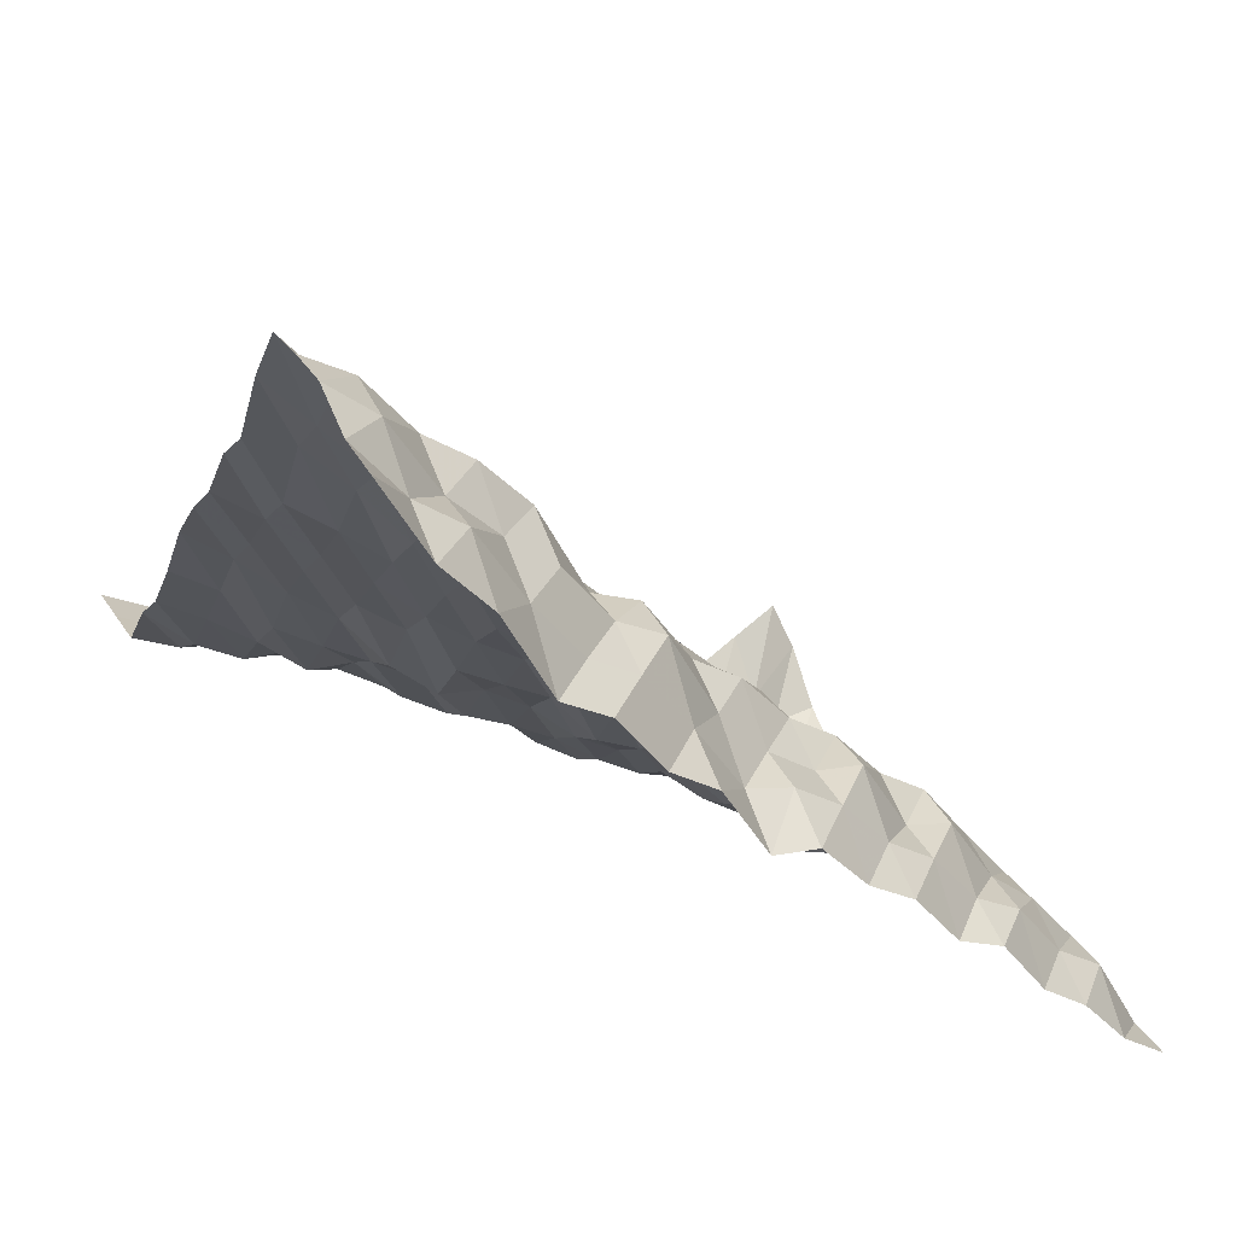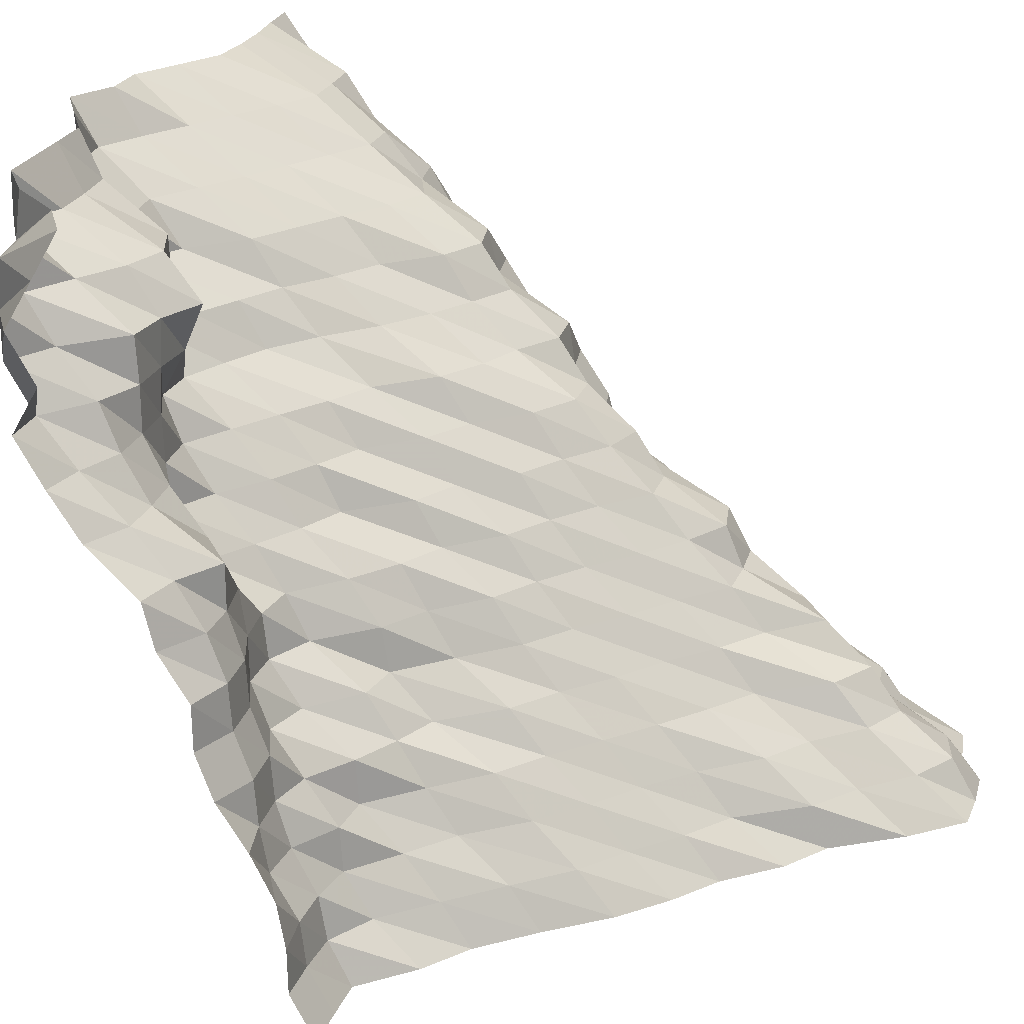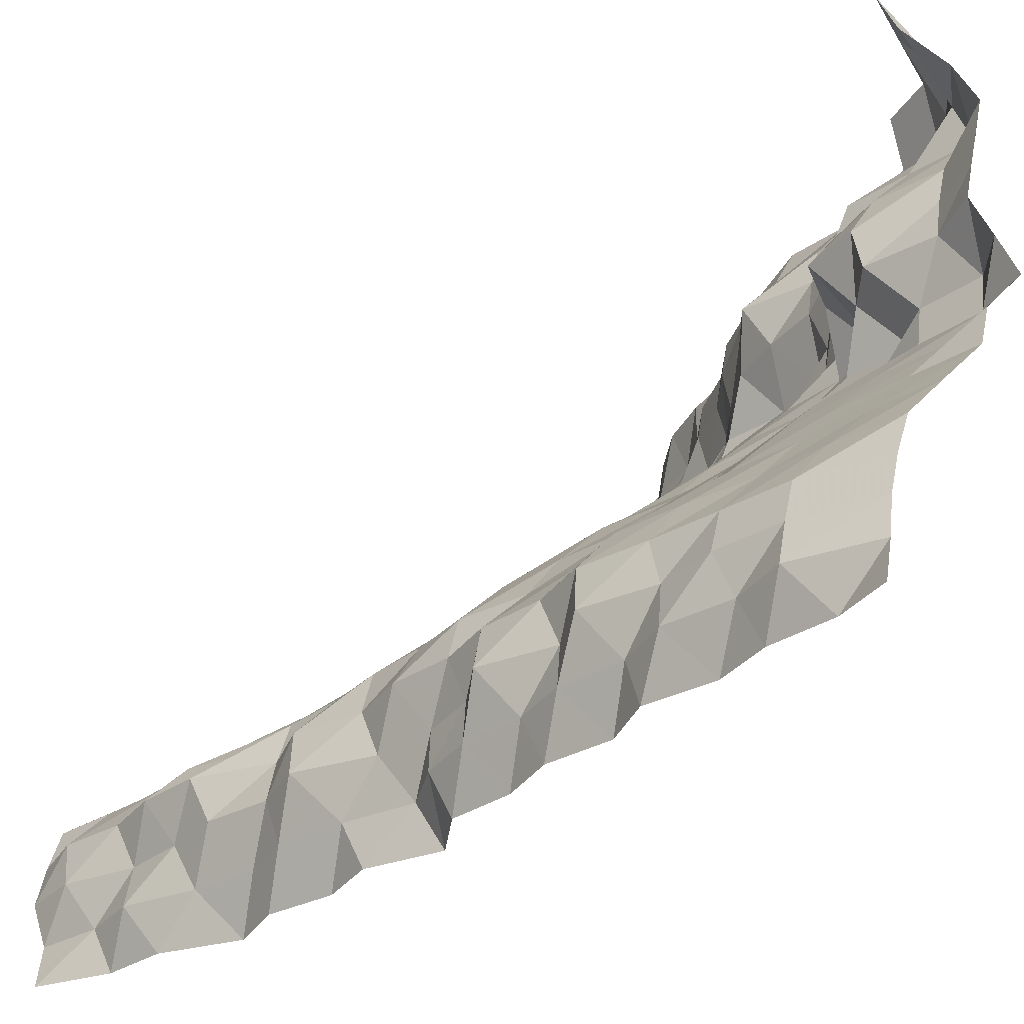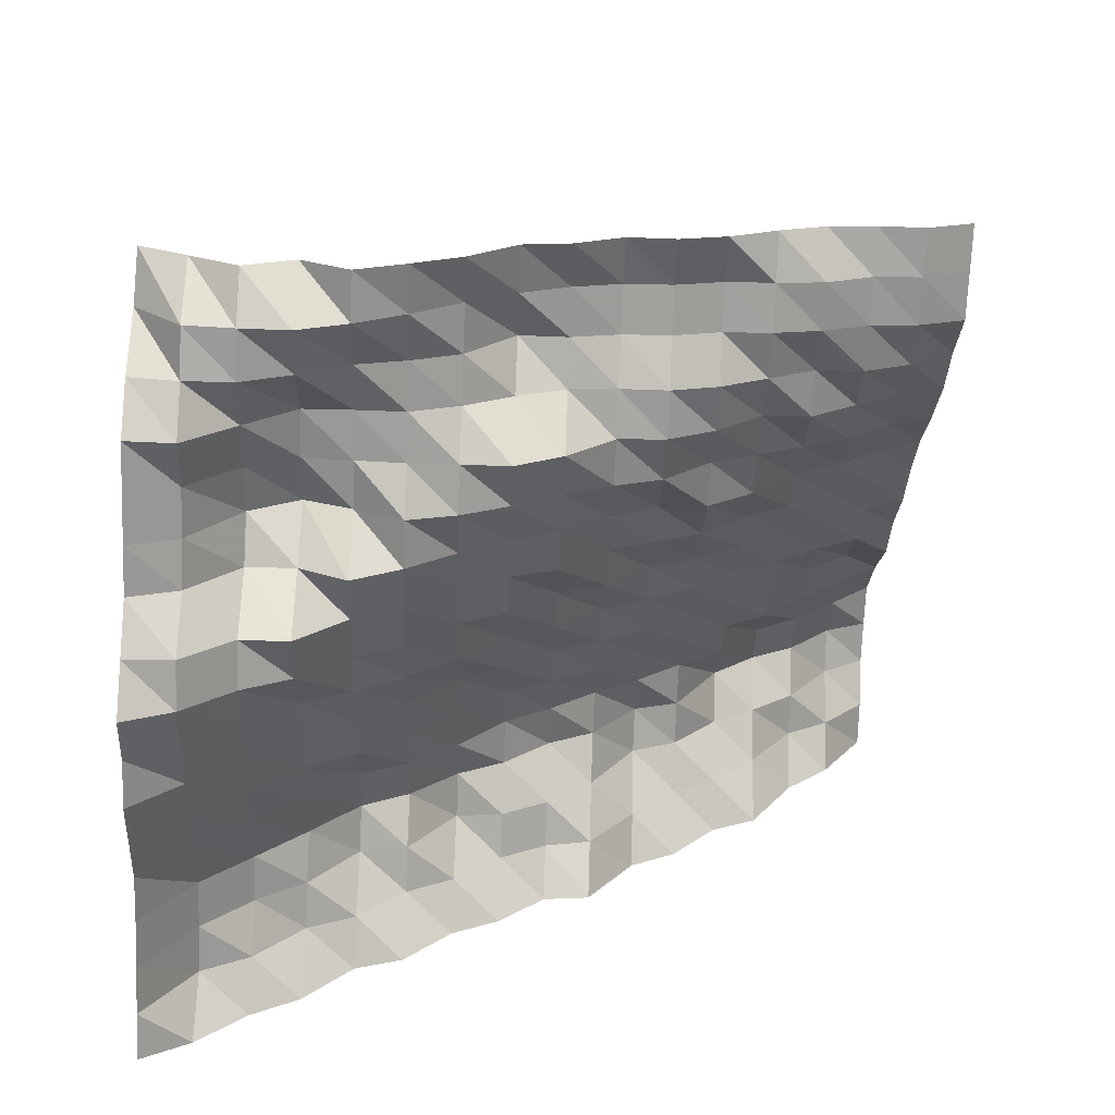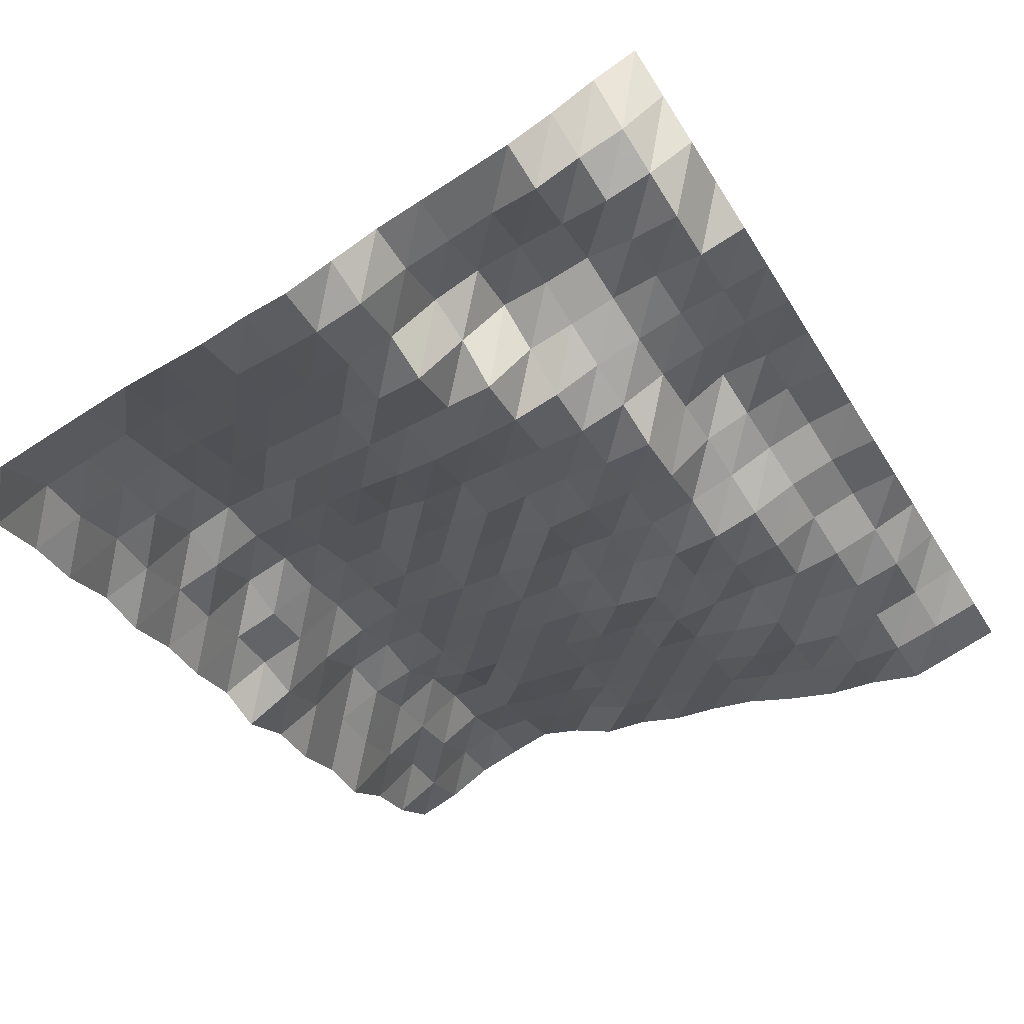
<metadata>
{"format":"obj","ext":"obj","renderer":"f3d","projection":"perspective","resolution":1024,"background":"white","views":[{"elev":30.0,"azim":-116.2,"up":"+Y"},{"elev":23.8,"azim":106.6,"up":"+Z"},{"elev":45.7,"azim":-78.7,"up":"+Z"},{"elev":-69.4,"azim":87.8,"up":"+Y"},{"elev":-75.2,"azim":32.5,"up":"+Y"}]}
</metadata>
<code>
v 1969 148.7 1828
v 1969 143.9 1837
v 1969 143.8 1846
v 1969 142.3 1854
v 1969 137.9 1863
v 1969 132.1 1872
v 1969 128.9 1881
v 1969 128.8 1890
v 1969 123.2 1898
v 1969 121 1907
v 1969 111.5 1916
v 1969 105.6 1925
v 1969 100.4 1934
v 1969 105.5 1942
v 1969 100.4 1951
v 1969 105.7 1960
v 1969 110.9 1969
v 1960 148.7 1828
v 1960 143.9 1837
v 1960 142.9 1846
v 1960 137.8 1854
v 1960 136.2 1863
v 1960 135.5 1872
v 1960 132.3 1881
v 1960 131.7 1890
v 1960 128.4 1898
v 1960 123.1 1907
v 1960 115.8 1916
v 1960 107.4 1925
v 1960 100.4 1934
v 1960 95.31 1942
v 1960 95.31 1951
v 1960 95.97 1960
v 1960 105.8 1969
v 1951 148.8 1828
v 1951 144.5 1837
v 1951 143 1846
v 1951 138.4 1854
v 1951 135.7 1863
v 1951 135 1872
v 1951 131.8 1881
v 1951 131.3 1890
v 1951 128.4 1898
v 1951 128.4 1907
v 1951 115.8 1916
v 1951 110.9 1925
v 1951 107.4 1934
v 1951 100.4 1942
v 1951 95.22 1951
v 1951 94.72 1960
v 1951 95.94 1969
v 1942 158.5 1828
v 1942 149.8 1837
v 1942 144.5 1846
v 1942 143.9 1854
v 1942 137.8 1863
v 1942 131.7 1872
v 1942 128.4 1881
v 1942 128.3 1890
v 1942 126.9 1898
v 1942 121.8 1907
v 1942 115.3 1916
v 1942 110.9 1925
v 1942 110.9 1934
v 1942 110.4 1942
v 1942 100.4 1951
v 1942 90.04 1960
v 1942 90.21 1969
v 1934 165.2 1828
v 1934 159.5 1837
v 1934 152.6 1846
v 1934 144.6 1854
v 1934 143.9 1863
v 1934 134.3 1872
v 1934 128.4 1881
v 1934 127.4 1890
v 1934 117.3 1898
v 1934 110.9 1907
v 1934 110.8 1916
v 1934 110.5 1925
v 1934 111 1934
v 1934 111.4 1942
v 1934 105.8 1951
v 1934 94.56 1960
v 1934 90.21 1969
v 1925 175.6 1828
v 1925 169.6 1837
v 1925 160.1 1846
v 1925 154.2 1854
v 1925 148.8 1863
v 1925 143.1 1872
v 1925 132.7 1881
v 1925 128.4 1890
v 1925 123.1 1898
v 1925 115.9 1907
v 1925 110.3 1916
v 1925 107 1925
v 1925 111.6 1934
v 1925 115.4 1942
v 1925 108.6 1951
v 1925 94.56 1960
v 1925 90.21 1969
v 1916 187.2 1828
v 1916 179.9 1837
v 1916 171.5 1846
v 1916 164.3 1854
v 1916 152.6 1863
v 1916 144.5 1872
v 1916 143.1 1881
v 1916 137.1 1890
v 1916 128.4 1898
v 1916 123 1907
v 1916 115.8 1916
v 1916 107.3 1925
v 1916 101.1 1934
v 1916 106 1942
v 1916 105.6 1951
v 1916 94.04 1960
v 1916 90.13 1969
v 1907 195.8 1828
v 1907 187.2 1837
v 1907 179.9 1846
v 1907 171.5 1854
v 1907 164.4 1863
v 1907 154.1 1872
v 1907 148.9 1881
v 1907 143.9 1890
v 1907 132.7 1898
v 1907 128.4 1907
v 1907 121.5 1916
v 1907 111.4 1925
v 1907 105.8 1934
v 1907 95.31 1942
v 1907 95.25 1951
v 1907 85.85 1960
v 1907 85.09 1969
v 1898 202.7 1828
v 1898 195.8 1837
v 1898 187.2 1846
v 1898 180 1854
v 1898 171.5 1863
v 1898 164.4 1872
v 1898 158.6 1881
v 1898 148.9 1890
v 1898 143.9 1898
v 1898 133.2 1907
v 1898 127.5 1916
v 1898 115.9 1925
v 1898 110.9 1934
v 1898 100.4 1942
v 1898 94.61 1951
v 1898 85.22 1960
v 1898 80.23 1969
v 1890 213.2 1828
v 1890 202.7 1837
v 1890 195.8 1846
v 1890 188.1 1854
v 1890 180 1863
v 1890 171.4 1872
v 1890 164.5 1881
v 1890 158.7 1890
v 1890 149 1898
v 1890 143.1 1907
v 1890 132.7 1916
v 1890 123 1925
v 1890 116 1934
v 1890 110.3 1942
v 1890 100.4 1951
v 1890 89.93 1960
v 1890 84.86 1969
v 1881 219.8 1828
v 1881 216.6 1837
v 1881 207.1 1846
v 1881 195.8 1854
v 1881 187.1 1863
v 1881 180 1872
v 1881 171.4 1881
v 1881 164.5 1890
v 1881 158.7 1898
v 1881 149 1907
v 1881 143.1 1916
v 1881 131.8 1925
v 1881 123 1934
v 1881 115.9 1942
v 1881 105.9 1951
v 1881 95.31 1960
v 1881 84.97 1969
v 1872 233.6 1828
v 1872 223.7 1837
v 1872 213.7 1846
v 1872 202.8 1854
v 1872 195.9 1863
v 1872 187.1 1872
v 1872 180 1881
v 1872 171.4 1890
v 1872 164.5 1898
v 1872 158.6 1907
v 1872 148.9 1916
v 1872 138.5 1925
v 1872 128.7 1934
v 1872 121.5 1942
v 1872 110.9 1951
v 1872 100.4 1960
v 1872 89.89 1969
v 1863 244 1828
v 1863 233.6 1837
v 1863 223.7 1846
v 1863 216.6 1854
v 1863 202.7 1863
v 1863 195.8 1872
v 1863 187.1 1881
v 1863 180 1890
v 1863 171.4 1898
v 1863 164.4 1907
v 1863 152.7 1916
v 1863 143.9 1925
v 1863 138.5 1934
v 1863 127.7 1942
v 1863 115.9 1951
v 1863 105.9 1960
v 1863 94.66 1969
v 1854 244.3 1828
v 1854 239.3 1837
v 1854 228.5 1846
v 1854 222.3 1854
v 1854 213 1863
v 1854 196.2 1872
v 1854 192.6 1881
v 1854 180 1890
v 1854 174.2 1898
v 1854 164.4 1907
v 1854 158.6 1916
v 1854 148.9 1925
v 1854 143.1 1934
v 1854 131.7 1942
v 1854 121 1951
v 1854 110.4 1960
v 1854 95.31 1969
v 1846 244 1828
v 1846 236.8 1837
v 1846 222.6 1846
v 1846 214.1 1854
v 1846 207.1 1863
v 1846 195.8 1872
v 1846 191.1 1881
v 1846 175.1 1890
v 1846 165.6 1898
v 1846 159.5 1907
v 1846 158.2 1916
v 1846 143.9 1925
v 1846 141.7 1934
v 1846 128.4 1942
v 1846 121 1951
v 1846 110.4 1960
v 1846 95.31 1969
v 1837 239.3 1828
v 1837 228.4 1837
v 1837 222 1846
v 1837 207.7 1854
v 1837 196.4 1863
v 1837 191.3 1872
v 1837 179.6 1881
v 1837 166.5 1890
v 1837 164.1 1898
v 1837 158.2 1907
v 1837 148.6 1916
v 1837 142.7 1925
v 1837 132.2 1934
v 1837 127.2 1942
v 1837 115.9 1951
v 1837 110.1 1960
v 1837 94.58 1969
v 1828 238.2 1828
v 1828 222.6 1837
v 1828 212.9 1846
v 1828 196.4 1854
v 1828 191.3 1863
v 1828 179.6 1872
v 1828 173.8 1881
v 1828 159.5 1890
v 1828 158.2 1898
v 1828 148.6 1907
v 1828 143.1 1916
v 1828 132.2 1925
v 1828 128.3 1934
v 1828 116.7 1942
v 1828 110.4 1951
v 1828 100.4 1960
v 1828 94.19 1969
f 1 18 2
f 18 19 2
f 2 19 3
f 19 20 3
f 3 20 4
f 20 21 4
f 4 21 5
f 21 22 5
f 5 22 6
f 22 23 6
f 6 23 7
f 23 24 7
f 7 24 8
f 24 25 8
f 8 25 9
f 25 26 9
f 9 26 10
f 26 27 10
f 10 27 11
f 27 28 11
f 11 28 12
f 28 29 12
f 12 29 13
f 29 30 13
f 13 30 14
f 30 31 14
f 14 31 15
f 31 32 15
f 15 32 16
f 32 33 16
f 16 33 17
f 33 34 17
f 18 35 19
f 35 36 19
f 19 36 20
f 36 37 20
f 20 37 21
f 37 38 21
f 21 38 22
f 38 39 22
f 22 39 23
f 39 40 23
f 23 40 24
f 40 41 24
f 24 41 25
f 41 42 25
f 25 42 26
f 42 43 26
f 26 43 27
f 43 44 27
f 27 44 28
f 44 45 28
f 28 45 29
f 45 46 29
f 29 46 30
f 46 47 30
f 30 47 31
f 47 48 31
f 31 48 32
f 48 49 32
f 32 49 33
f 49 50 33
f 33 50 34
f 50 51 34
f 35 52 36
f 52 53 36
f 36 53 37
f 53 54 37
f 37 54 38
f 54 55 38
f 38 55 39
f 55 56 39
f 39 56 40
f 56 57 40
f 40 57 41
f 57 58 41
f 41 58 42
f 58 59 42
f 42 59 43
f 59 60 43
f 43 60 44
f 60 61 44
f 44 61 45
f 61 62 45
f 45 62 46
f 62 63 46
f 46 63 47
f 63 64 47
f 47 64 48
f 64 65 48
f 48 65 49
f 65 66 49
f 49 66 50
f 66 67 50
f 50 67 51
f 67 68 51
f 52 69 53
f 69 70 53
f 53 70 54
f 70 71 54
f 54 71 55
f 71 72 55
f 55 72 56
f 72 73 56
f 56 73 57
f 73 74 57
f 57 74 58
f 74 75 58
f 58 75 59
f 75 76 59
f 59 76 60
f 76 77 60
f 60 77 61
f 77 78 61
f 61 78 62
f 78 79 62
f 62 79 63
f 79 80 63
f 63 80 64
f 80 81 64
f 64 81 65
f 81 82 65
f 65 82 66
f 82 83 66
f 66 83 67
f 83 84 67
f 67 84 68
f 84 85 68
f 69 86 70
f 86 87 70
f 70 87 71
f 87 88 71
f 71 88 72
f 88 89 72
f 72 89 73
f 89 90 73
f 73 90 74
f 90 91 74
f 74 91 75
f 91 92 75
f 75 92 76
f 92 93 76
f 76 93 77
f 93 94 77
f 77 94 78
f 94 95 78
f 78 95 79
f 95 96 79
f 79 96 80
f 96 97 80
f 80 97 81
f 97 98 81
f 81 98 82
f 98 99 82
f 82 99 83
f 99 100 83
f 83 100 84
f 100 101 84
f 84 101 85
f 101 102 85
f 86 103 87
f 103 104 87
f 87 104 88
f 104 105 88
f 88 105 89
f 105 106 89
f 89 106 90
f 106 107 90
f 90 107 91
f 107 108 91
f 91 108 92
f 108 109 92
f 92 109 93
f 109 110 93
f 93 110 94
f 110 111 94
f 94 111 95
f 111 112 95
f 95 112 96
f 112 113 96
f 96 113 97
f 113 114 97
f 97 114 98
f 114 115 98
f 98 115 99
f 115 116 99
f 99 116 100
f 116 117 100
f 100 117 101
f 117 118 101
f 101 118 102
f 118 119 102
f 103 120 104
f 120 121 104
f 104 121 105
f 121 122 105
f 105 122 106
f 122 123 106
f 106 123 107
f 123 124 107
f 107 124 108
f 124 125 108
f 108 125 109
f 125 126 109
f 109 126 110
f 126 127 110
f 110 127 111
f 127 128 111
f 111 128 112
f 128 129 112
f 112 129 113
f 129 130 113
f 113 130 114
f 130 131 114
f 114 131 115
f 131 132 115
f 115 132 116
f 132 133 116
f 116 133 117
f 133 134 117
f 117 134 118
f 134 135 118
f 118 135 119
f 135 136 119
f 120 137 121
f 137 138 121
f 121 138 122
f 138 139 122
f 122 139 123
f 139 140 123
f 123 140 124
f 140 141 124
f 124 141 125
f 141 142 125
f 125 142 126
f 142 143 126
f 126 143 127
f 143 144 127
f 127 144 128
f 144 145 128
f 128 145 129
f 145 146 129
f 129 146 130
f 146 147 130
f 130 147 131
f 147 148 131
f 131 148 132
f 148 149 132
f 132 149 133
f 149 150 133
f 133 150 134
f 150 151 134
f 134 151 135
f 151 152 135
f 135 152 136
f 152 153 136
f 137 154 138
f 154 155 138
f 138 155 139
f 155 156 139
f 139 156 140
f 156 157 140
f 140 157 141
f 157 158 141
f 141 158 142
f 158 159 142
f 142 159 143
f 159 160 143
f 143 160 144
f 160 161 144
f 144 161 145
f 161 162 145
f 145 162 146
f 162 163 146
f 146 163 147
f 163 164 147
f 147 164 148
f 164 165 148
f 148 165 149
f 165 166 149
f 149 166 150
f 166 167 150
f 150 167 151
f 167 168 151
f 151 168 152
f 168 169 152
f 152 169 153
f 169 170 153
f 154 171 155
f 171 172 155
f 155 172 156
f 172 173 156
f 156 173 157
f 173 174 157
f 157 174 158
f 174 175 158
f 158 175 159
f 175 176 159
f 159 176 160
f 176 177 160
f 160 177 161
f 177 178 161
f 161 178 162
f 178 179 162
f 162 179 163
f 179 180 163
f 163 180 164
f 180 181 164
f 164 181 165
f 181 182 165
f 165 182 166
f 182 183 166
f 166 183 167
f 183 184 167
f 167 184 168
f 184 185 168
f 168 185 169
f 185 186 169
f 169 186 170
f 186 187 170
f 171 188 172
f 188 189 172
f 172 189 173
f 189 190 173
f 173 190 174
f 190 191 174
f 174 191 175
f 191 192 175
f 175 192 176
f 192 193 176
f 176 193 177
f 193 194 177
f 177 194 178
f 194 195 178
f 178 195 179
f 195 196 179
f 179 196 180
f 196 197 180
f 180 197 181
f 197 198 181
f 181 198 182
f 198 199 182
f 182 199 183
f 199 200 183
f 183 200 184
f 200 201 184
f 184 201 185
f 201 202 185
f 185 202 186
f 202 203 186
f 186 203 187
f 203 204 187
f 188 205 189
f 205 206 189
f 189 206 190
f 206 207 190
f 190 207 191
f 207 208 191
f 191 208 192
f 208 209 192
f 192 209 193
f 209 210 193
f 193 210 194
f 210 211 194
f 194 211 195
f 211 212 195
f 195 212 196
f 212 213 196
f 196 213 197
f 213 214 197
f 197 214 198
f 214 215 198
f 198 215 199
f 215 216 199
f 199 216 200
f 216 217 200
f 200 217 201
f 217 218 201
f 201 218 202
f 218 219 202
f 202 219 203
f 219 220 203
f 203 220 204
f 220 221 204
f 205 222 206
f 222 223 206
f 206 223 207
f 223 224 207
f 207 224 208
f 224 225 208
f 208 225 209
f 225 226 209
f 209 226 210
f 226 227 210
f 210 227 211
f 227 228 211
f 211 228 212
f 228 229 212
f 212 229 213
f 229 230 213
f 213 230 214
f 230 231 214
f 214 231 215
f 231 232 215
f 215 232 216
f 232 233 216
f 216 233 217
f 233 234 217
f 217 234 218
f 234 235 218
f 218 235 219
f 235 236 219
f 219 236 220
f 236 237 220
f 220 237 221
f 237 238 221
f 222 239 223
f 239 240 223
f 223 240 224
f 240 241 224
f 224 241 225
f 241 242 225
f 225 242 226
f 242 243 226
f 226 243 227
f 243 244 227
f 227 244 228
f 244 245 228
f 228 245 229
f 245 246 229
f 229 246 230
f 246 247 230
f 230 247 231
f 247 248 231
f 231 248 232
f 248 249 232
f 232 249 233
f 249 250 233
f 233 250 234
f 250 251 234
f 234 251 235
f 251 252 235
f 235 252 236
f 252 253 236
f 236 253 237
f 253 254 237
f 237 254 238
f 254 255 238
f 239 256 240
f 256 257 240
f 240 257 241
f 257 258 241
f 241 258 242
f 258 259 242
f 242 259 243
f 259 260 243
f 243 260 244
f 260 261 244
f 244 261 245
f 261 262 245
f 245 262 246
f 262 263 246
f 246 263 247
f 263 264 247
f 247 264 248
f 264 265 248
f 248 265 249
f 265 266 249
f 249 266 250
f 266 267 250
f 250 267 251
f 267 268 251
f 251 268 252
f 268 269 252
f 252 269 253
f 269 270 253
f 253 270 254
f 270 271 254
f 254 271 255
f 271 272 255
f 256 273 257
f 273 274 257
f 257 274 258
f 274 275 258
f 258 275 259
f 275 276 259
f 259 276 260
f 276 277 260
f 260 277 261
f 277 278 261
f 261 278 262
f 278 279 262
f 262 279 263
f 279 280 263
f 263 280 264
f 280 281 264
f 264 281 265
f 281 282 265
f 265 282 266
f 282 283 266
f 266 283 267
f 283 284 267
f 267 284 268
f 284 285 268
f 268 285 269
f 285 286 269
f 269 286 270
f 286 287 270
f 270 287 271
f 287 288 271
f 271 288 272
f 288 289 272

</code>
